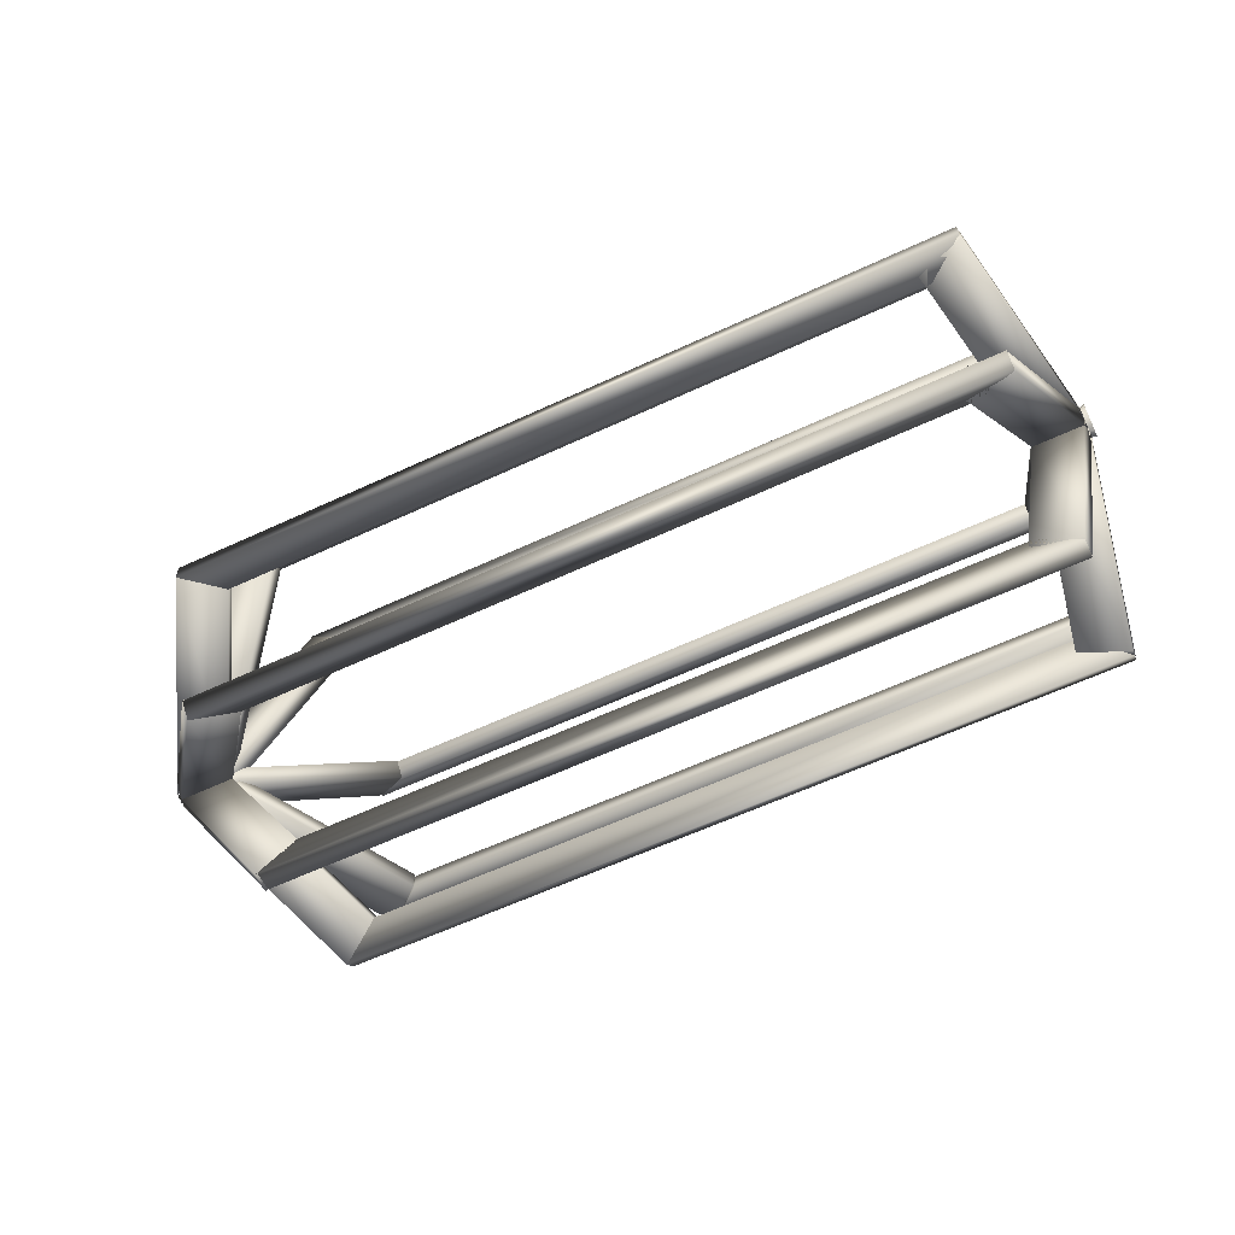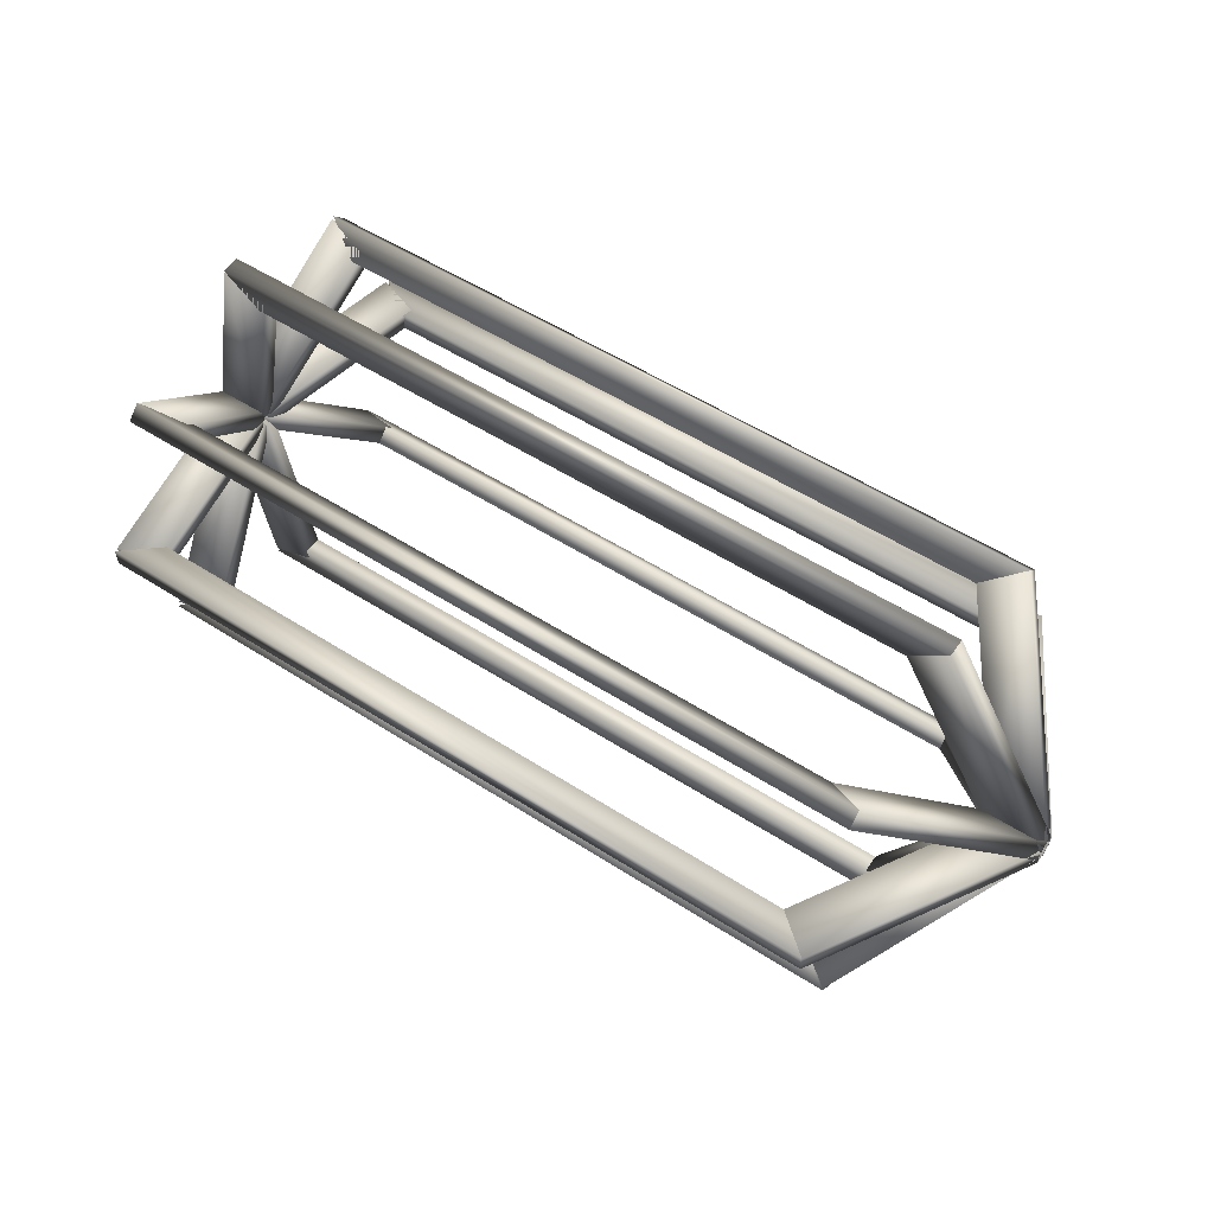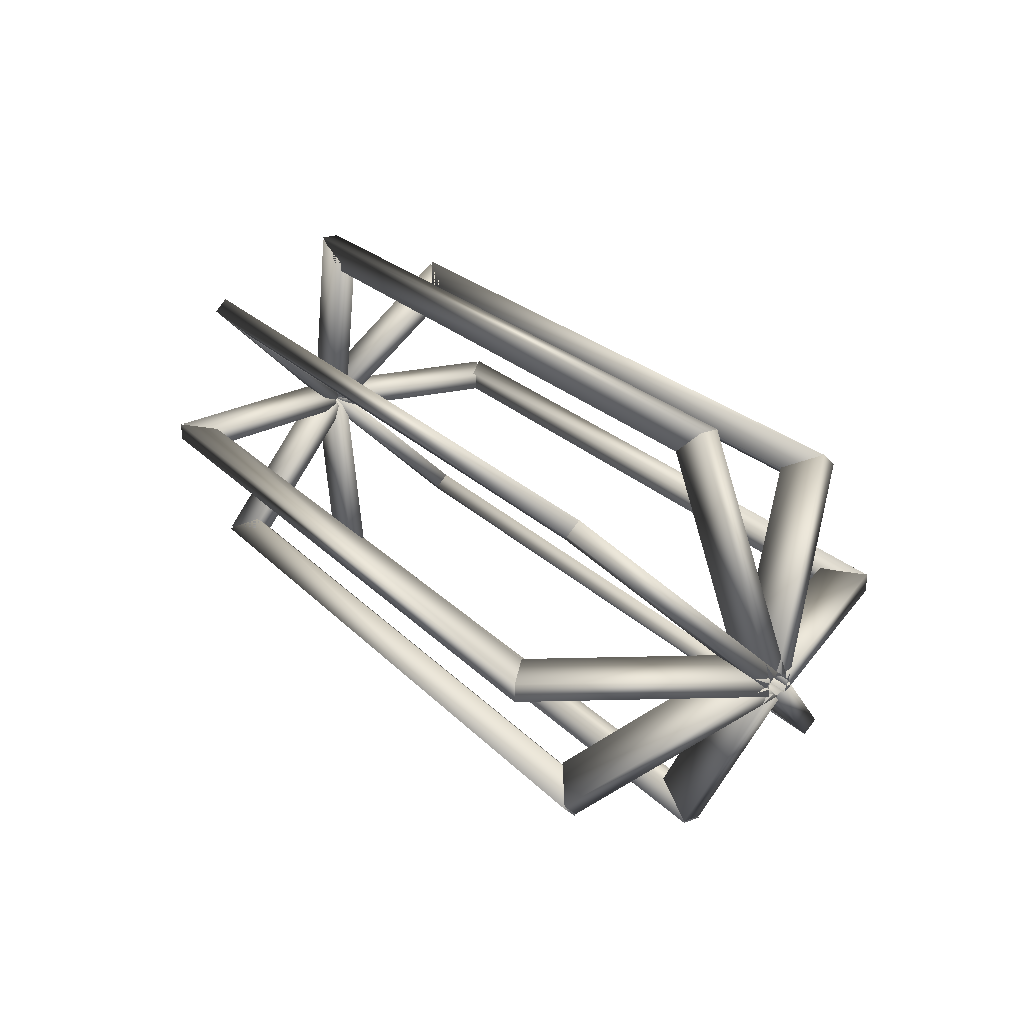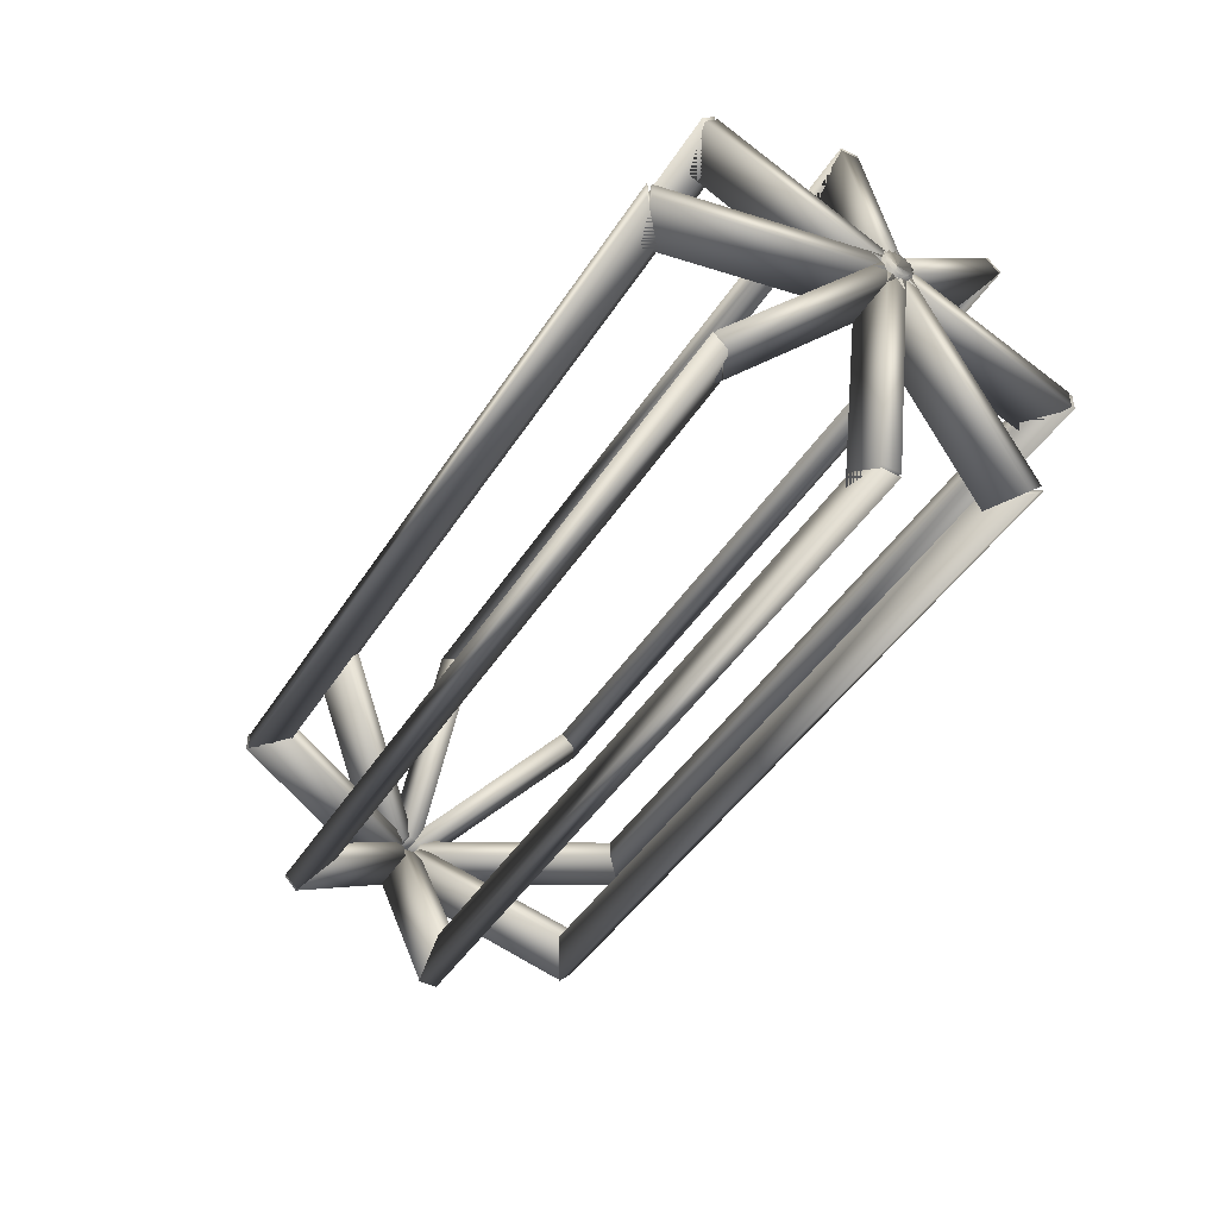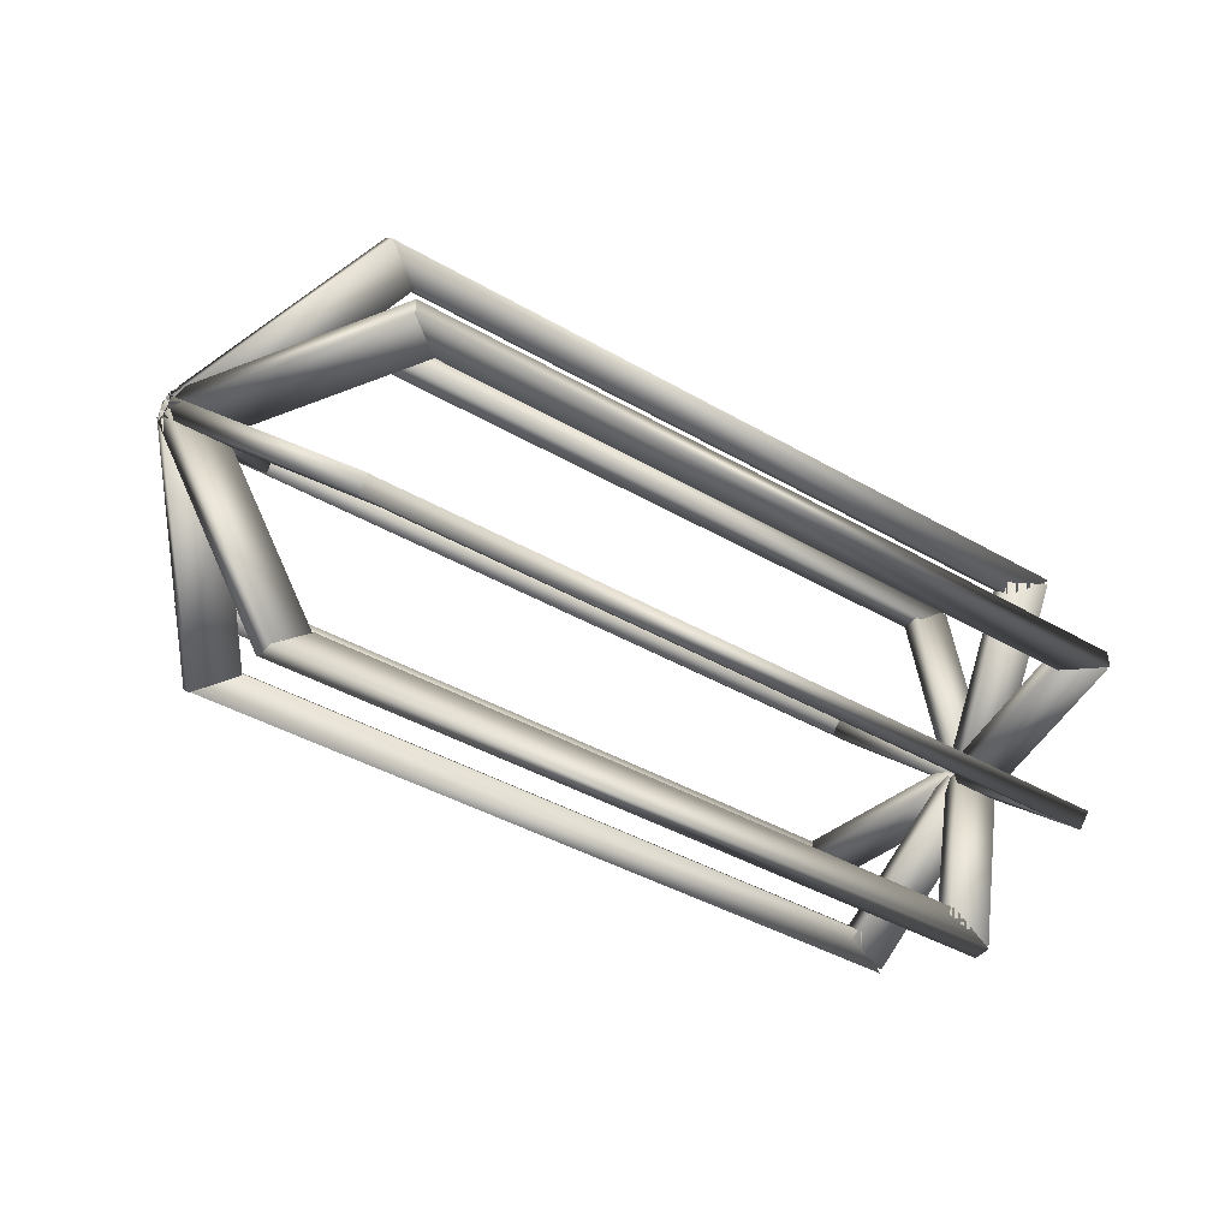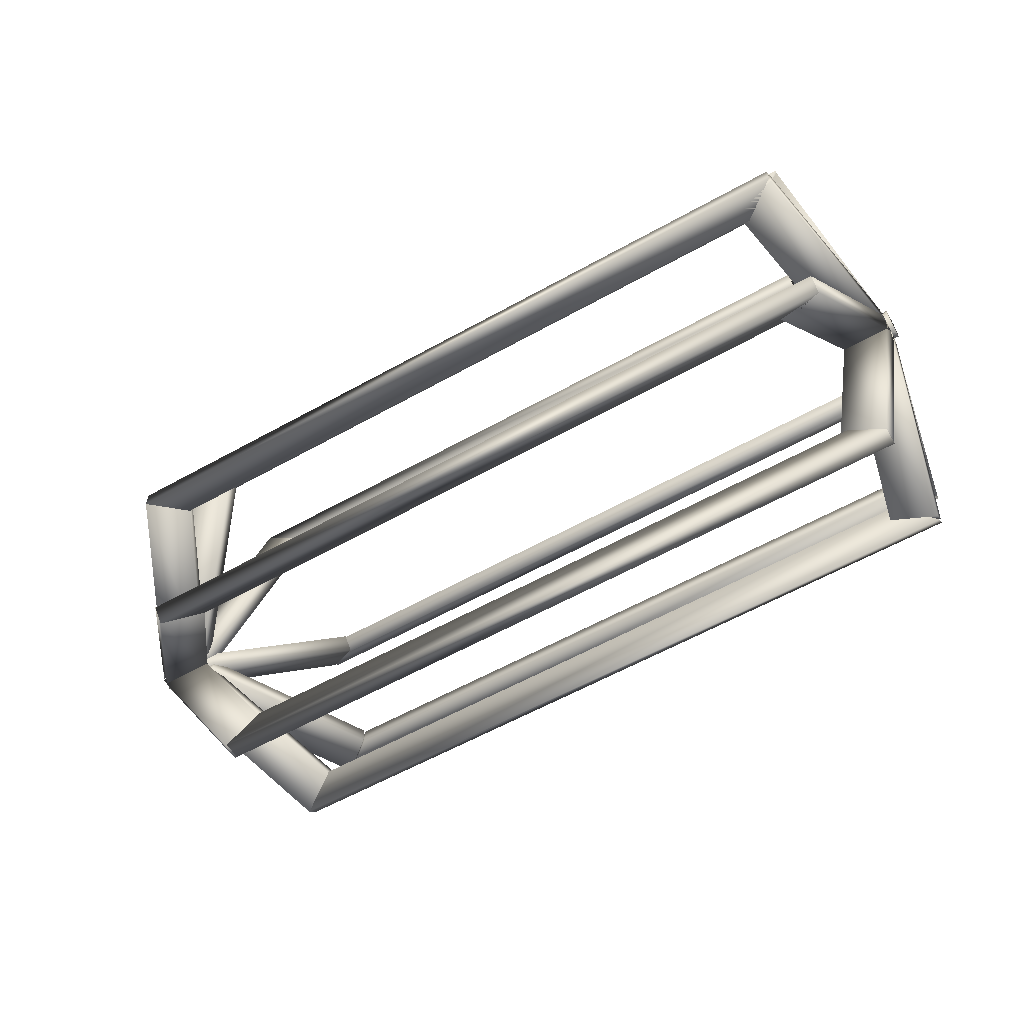
<metadata>
{"format":"obj","ext":"obj","renderer":"f3d","projection":"perspective","resolution":1024,"background":"white","views":[{"elev":-61.5,"azim":25.3,"up":"+Y"},{"elev":54.4,"azim":-145.8,"up":"+Z"},{"elev":24.3,"azim":-122.3,"up":"+Z"},{"elev":-44.9,"azim":59.4,"up":"+Z"},{"elev":-42.0,"azim":-34.7,"up":"+Y"},{"elev":-59.9,"azim":29.7,"up":"+Y"}]}
</metadata>
<code>
o whisk.025_whisk.042
v 0.06459 0.04725 0.05235
v 0.0502 0.05581 0.06091
v 0.0502 0.06091 0.05581
v 0.06459 0.05235 0.04725
v 0.3307 0.04725 0.05235
v 0.345 0.05581 0.06091
v 0.3307 0.05235 0.04725
v 0.345 0.06091 0.05581
f 1 2 3 4
f 2 1 5 6
f 7 8 6 5
f 6 8 3 2
f 1 4 7 5
f 3 8 7 4
o whisk.024_whisk.041
v 0.3452 0.05987 0.05477
v 0.3613 -0.000899 -0.006003
v 0.341 0.004266 -0.000838
v 0.3276 0.05528 0.05017
v 0.3452 0.05477 0.05988
v 0.3276 0.05017 0.05528
v 0.341 -0.000838 0.004266
v 0.3613 -0.006003 -0.000899
f 9 10 11
f 9 11 12
f 13 9 12 14
f 13 15 16
f 16 10 9 13
f 13 14 15
f 14 12 11 15
f 15 11 10 16
o whisk.023_whisk.040
v 0.3452 0.08107 -0.003609
v 0.3613 -0.004881 -0.003609
v 0.341 0.002424 -0.003609
v 0.3276 0.07457 -0.003609
v 0.3452 0.08107 0.003609
v 0.3276 0.07457 0.003609
v 0.341 0.002424 0.003609
v 0.3613 -0.004881 0.003609
f 17 18 19
f 17 19 20
f 21 17 20 22
f 21 23 24
f 24 18 17 21
f 21 22 23
f 22 20 19 23
f 23 19 18 24
o whisk.019_whisk.039
v 0.06459 0.07043 0.003609
v 0.0502 0.08254 0.003609
v 0.0502 0.08254 -0.003609
v 0.06459 0.07043 -0.003609
v 0.3307 0.07043 0.003609
v 0.345 0.08254 0.003609
v 0.3307 0.07043 -0.003609
v 0.345 0.08254 -0.003609
f 25 26 27 28
f 26 25 29 30
f 31 32 30 29
f 30 32 27 26
f 25 28 31 29
f 27 32 31 28
o whisk.017_whisk.038
v 0.06459 0.05235 -0.04725
v 0.0502 0.06091 -0.05581
v 0.0502 0.05581 -0.06091
v 0.06459 0.04725 -0.05235
v 0.3307 0.05235 -0.04725
v 0.345 0.06091 -0.05581
v 0.3307 0.04725 -0.05235
v 0.345 0.05581 -0.06091
f 33 34 35 36
f 34 33 37 38
f 39 40 38 37
f 38 40 35 34
f 33 36 39 37
f 35 40 39 36
o whisk.016_whisk.037
v 0.3452 0.05477 -0.05988
v 0.3613 -0.006003 0.000899
v 0.341 -0.000838 -0.004266
v 0.3276 0.05017 -0.05528
v 0.3452 0.05988 -0.05477
v 0.3276 0.05528 -0.05017
v 0.341 0.004266 0.000838
v 0.3613 -0.000899 0.006003
f 41 42 43
f 41 43 44
f 45 41 44 46
f 45 47 48
f 48 42 41 45
f 45 46 47
f 46 44 43 47
f 47 43 42 48
o whisk.015_whisk.036
v 0.3452 -0.003609 -0.08107
v 0.3613 -0.003609 0.004881
v 0.341 -0.003609 -0.002424
v 0.3276 -0.003609 -0.07457
v 0.3452 0.003609 -0.08107
v 0.3276 0.003609 -0.07457
v 0.341 0.003609 -0.002424
v 0.3613 0.003609 0.004881
f 49 50 51
f 49 51 52
f 53 49 52 54
f 53 55 56
f 56 50 49 53
f 53 54 55
f 54 52 51 55
f 55 51 50 56
o whisk.014_whisk.035
v 0.06459 0.003609 -0.07043
v 0.0502 0.003609 -0.08254
v 0.0502 -0.003609 -0.08254
v 0.06459 -0.003609 -0.07043
v 0.3307 0.003609 -0.07043
v 0.345 0.003609 -0.08254
v 0.3307 -0.003609 -0.07043
v 0.345 -0.003609 -0.08254
f 57 58 59 60
f 58 57 61 62
f 63 64 62 61
f 62 64 59 58
f 57 60 63 61
f 59 64 63 60
o whisk.012_whisk.034
v 0.06459 -0.04725 -0.05235
v 0.0502 -0.05581 -0.06091
v 0.0502 -0.06091 -0.05581
v 0.06459 -0.05235 -0.04725
v 0.3307 -0.04725 -0.05235
v 0.345 -0.05581 -0.06091
v 0.3307 -0.05235 -0.04725
v 0.345 -0.06091 -0.05581
f 65 66 67 68
f 66 65 69 70
f 71 72 70 69
f 70 72 67 66
f 65 68 71 69
f 67 72 71 68
o whisk.009_whisk.033
v 0.3452 -0.05988 -0.05477
v 0.3613 0.000899 0.006003
v 0.341 -0.004266 0.000838
v 0.3276 -0.05528 -0.05017
v 0.3452 -0.05477 -0.05988
v 0.3276 -0.05017 -0.05528
v 0.341 0.000838 -0.004266
v 0.3613 0.006003 0.000899
f 73 74 75
f 73 75 76
f 77 73 76 78
f 77 79 80
f 80 74 73 77
f 77 78 79
f 78 76 75 79
f 79 75 74 80
o whisk.006_whisk.032
v 0.3452 -0.08107 0.003609
v 0.3613 0.004881 0.003609
v 0.341 -0.002424 0.003609
v 0.3276 -0.07457 0.003609
v 0.3452 -0.08107 -0.003609
v 0.3276 -0.07457 -0.003609
v 0.341 -0.002424 -0.003609
v 0.3613 0.004881 -0.003609
f 81 82 83
f 81 83 84
f 85 81 84 86
f 85 87 88
f 88 82 81 85
f 85 86 87
f 86 84 83 87
f 87 83 82 88
o whisk.004_whisk.031
v 0.06459 -0.07043 -0.003609
v 0.0502 -0.08254 -0.003609
v 0.0502 -0.08254 0.003609
v 0.06459 -0.07043 0.003609
v 0.3307 -0.07043 -0.003609
v 0.345 -0.08254 -0.003609
v 0.3307 -0.07043 0.003609
v 0.345 -0.08254 0.003609
f 89 90 91 92
f 90 89 93 94
f 95 96 94 93
f 94 96 91 90
f 89 92 95 93
f 91 96 95 92
o whisk.002_whisk.030
v 0.06459 -0.05235 0.04725
v 0.0502 -0.06091 0.05581
v 0.0502 -0.05581 0.06091
v 0.06459 -0.04725 0.05235
v 0.3307 -0.05235 0.04725
v 0.345 -0.06091 0.05581
v 0.3307 -0.04725 0.05235
v 0.345 -0.05581 0.06091
f 97 98 99 100
f 98 97 101 102
f 103 104 102 101
f 102 104 99 98
f 97 100 103 101
f 99 104 103 100
o whisk.000_whisk.029
v 0.3452 -0.05477 0.05988
v 0.3613 0.006003 -0.000899
v 0.341 0.000838 0.004266
v 0.3276 -0.05017 0.05528
v 0.3452 -0.05988 0.05477
v 0.3276 -0.05528 0.05017
v 0.341 -0.004266 -0.000838
v 0.3613 0.000899 -0.006003
f 105 106 107
f 105 107 108
f 109 105 108 110
f 109 111 112
f 112 106 105 109
f 109 110 111
f 110 108 107 111
f 111 107 106 112
o whisk.028
v 0.02622 -0.005468 -0.000308
v 0.004705 -0.005468 -0.000308
v 0.0502 -0.06119 -0.05603
v 0.02622 -0.000364 -0.005412
v 0.06459 -0.05263 -0.04747
v 0.06459 -0.04753 -0.05258
v 0.0502 -0.05609 -0.06114
v 0.004705 -0.000364 -0.005412
f 113 114 115
f 116 113 117 118
f 116 119 120
f 120 114 113 116
f 119 116 118
f 118 117 115 119
f 115 117 113
f 119 115 114 120
o whisk.021
v 0.3452 0.003609 0.08107
v 0.3613 0.003609 -0.004881
v 0.341 0.003609 0.002424
v 0.3276 0.003609 0.07457
v 0.3452 -0.003609 0.08107
v 0.3276 -0.003609 0.07457
v 0.341 -0.003609 0.002424
v 0.3613 -0.003609 -0.004881
f 121 122 123
f 121 123 124
f 125 121 124 126
f 125 127 128
f 128 122 121 125
f 125 126 127
f 126 124 123 127
f 127 123 122 128
o whisk.011
v 0.06459 -0.003609 0.07043
v 0.0502 -0.003609 0.08254
v 0.0502 0.003609 0.08254
v 0.06459 0.003609 0.07043
v 0.3307 -0.003609 0.07043
v 0.345 -0.003609 0.08254
v 0.3307 0.003609 0.07043
v 0.345 0.003609 0.08254
f 129 130 131 132
f 130 129 133 134
f 135 136 134 133
f 134 136 131 130
f 129 132 135 133
f 131 136 135 132
o whisk.018
v 0.02622 0.005276 0.000228
v 0.004705 0.005276 0.000228
v 0.0502 0.061 0.05595
v 0.02622 0.000172 0.005332
v 0.06459 0.05244 0.04739
v 0.06459 0.04734 0.0525
v 0.0502 0.0559 0.06106
v 0.004705 0.000172 0.005332
f 137 138 139
f 140 137 141 142
f 140 143 144
f 144 138 137 140
f 143 140 142
f 142 141 139 143
f 139 141 137
f 143 139 138 144
o whisk.020
v 0.06459 0.05194 -0.04661
v 0.06459 0.04684 -0.05171
v 0.0502 0.0554 -0.06027
v 0.0502 0.0605 -0.05517
v 0.004705 0.004777 0.000557
v 0.004705 -0.000327 -0.004547
v 0.02622 -0.000327 -0.004547
v 0.02622 0.004777 0.000557
f 145 146 147 148
f 149 150 151 152
f 147 146 151
f 152 151 146 145
f 152 148 149
f 148 152 145
f 148 147 150 149
f 151 150 147
o whisk.022
v 0.02622 2e-06 0.005332
v 0.004705 2e-06 0.005332
v 0.0502 -0.05572 0.06106
v 0.02622 -0.005102 0.000228
v 0.06459 -0.04716 0.0525
v 0.06459 -0.05227 0.04739
v 0.0502 -0.06083 0.05595
v 0.004705 -0.005102 0.000228
f 153 154 155
f 156 153 157 158
f 156 159 160
f 160 154 153 156
f 159 156 158
f 158 157 155 159
f 155 157 153
f 159 155 154 160
o whisk.008
v 0.06459 0.003609 -0.06973
v 0.06459 -0.003609 -0.06973
v 0.0502 -0.003609 -0.08183
v 0.0502 0.003609 -0.08183
v 0.004705 0.003609 -0.003023
v 0.004705 -0.003609 -0.003023
v 0.02622 -0.003609 -0.003023
v 0.02622 0.003609 -0.003023
f 161 162 163 164
f 165 166 167 168
f 163 162 167
f 168 167 162 161
f 168 164 165
f 164 168 161
f 164 163 166 165
f 167 166 163
o whisk.010
v 0.02622 0.003609 0.003729
v 0.004705 0.003609 0.003729
v 0.0502 0.003609 0.08254
v 0.02622 -0.003609 0.003729
v 0.06459 0.003609 0.07043
v 0.06459 -0.003609 0.07043
v 0.0502 -0.003609 0.08254
v 0.004705 -0.003609 0.003729
f 169 170 171
f 172 169 173 174
f 172 175 176
f 176 170 169 172
f 175 172 174
f 174 173 171 175
f 171 173 169
f 175 171 170 176
o whisk.013
v 0.02622 -0.004246 0.003609
v 0.004705 -0.004246 0.003609
v 0.0502 -0.08306 0.003609
v 0.02622 -0.004246 -0.003609
v 0.06459 -0.07095 0.003609
v 0.06459 -0.07095 -0.003609
v 0.0502 -0.08306 -0.003609
v 0.004705 -0.004246 -0.003609
f 177 178 179
f 180 177 181 182
f 180 183 184
f 184 178 177 180
f 183 180 182
f 182 181 179 183
f 179 181 177
f 183 179 178 184
o whisk.005
v 0.02622 0.003729 -0.003609
v 0.004705 0.003729 -0.003609
v 0.0502 0.08254 -0.003609
v 0.02622 0.003729 0.003609
v 0.06459 0.07043 -0.003609
v 0.06459 0.07043 0.003609
v 0.0502 0.08254 0.003609
v 0.004705 0.003729 0.003609
f 185 186 187
f 188 185 189 190
f 188 191 192
f 192 186 185 188
f 191 188 190
f 190 189 187 191
f 187 189 185
f 191 187 186 192

</code>
